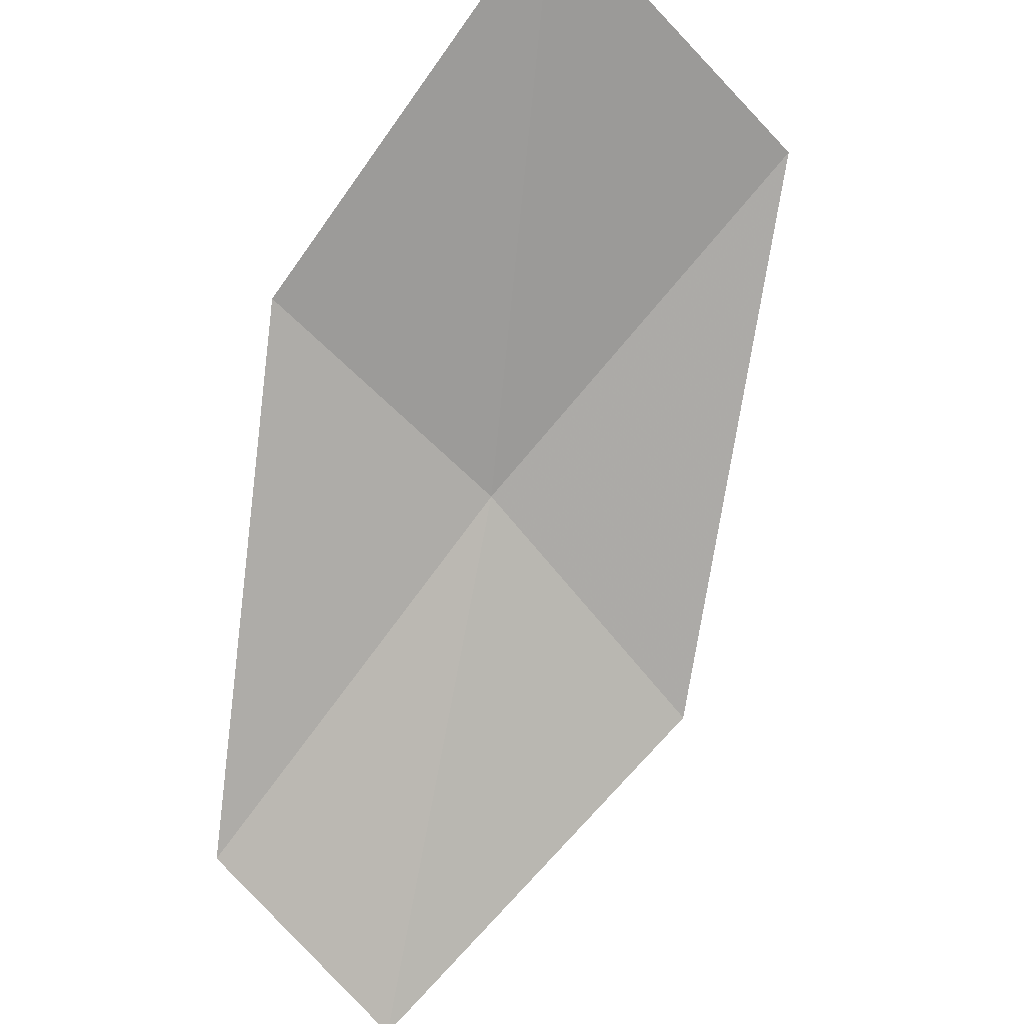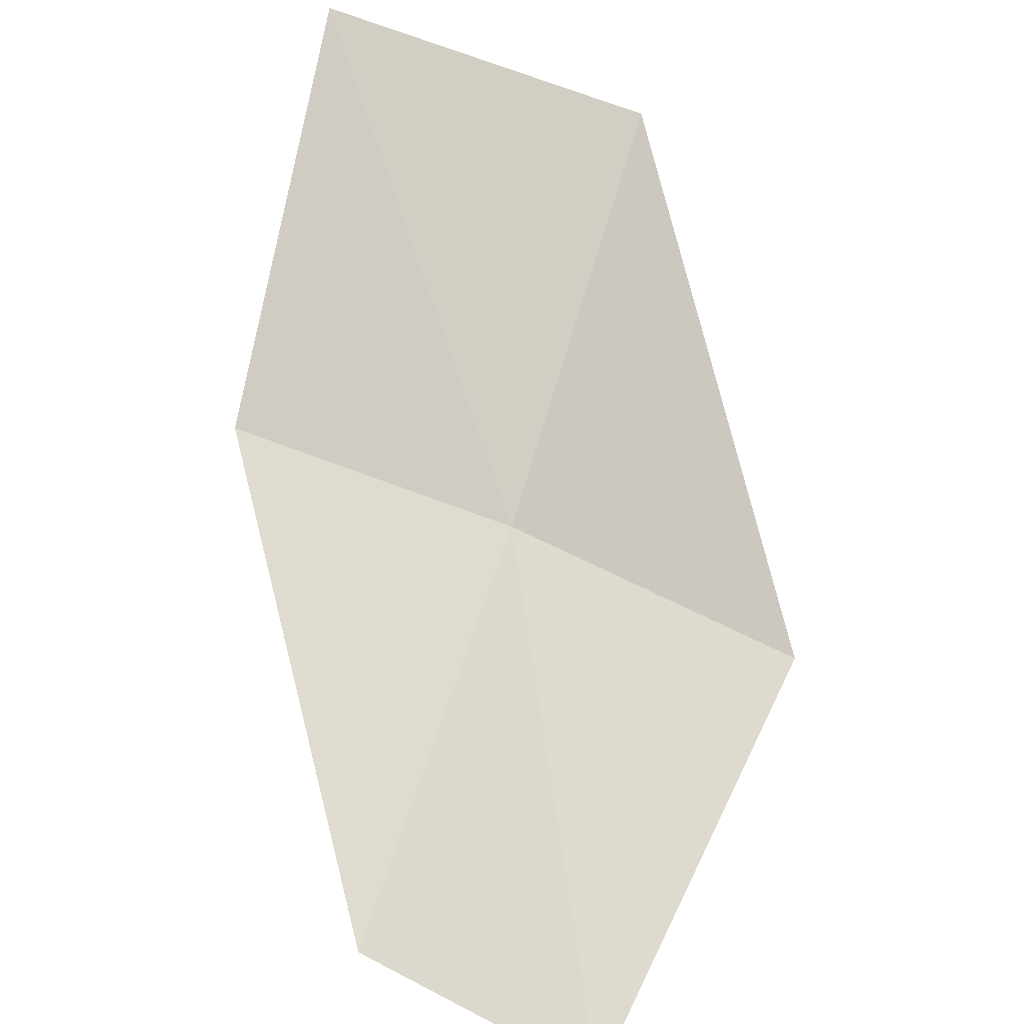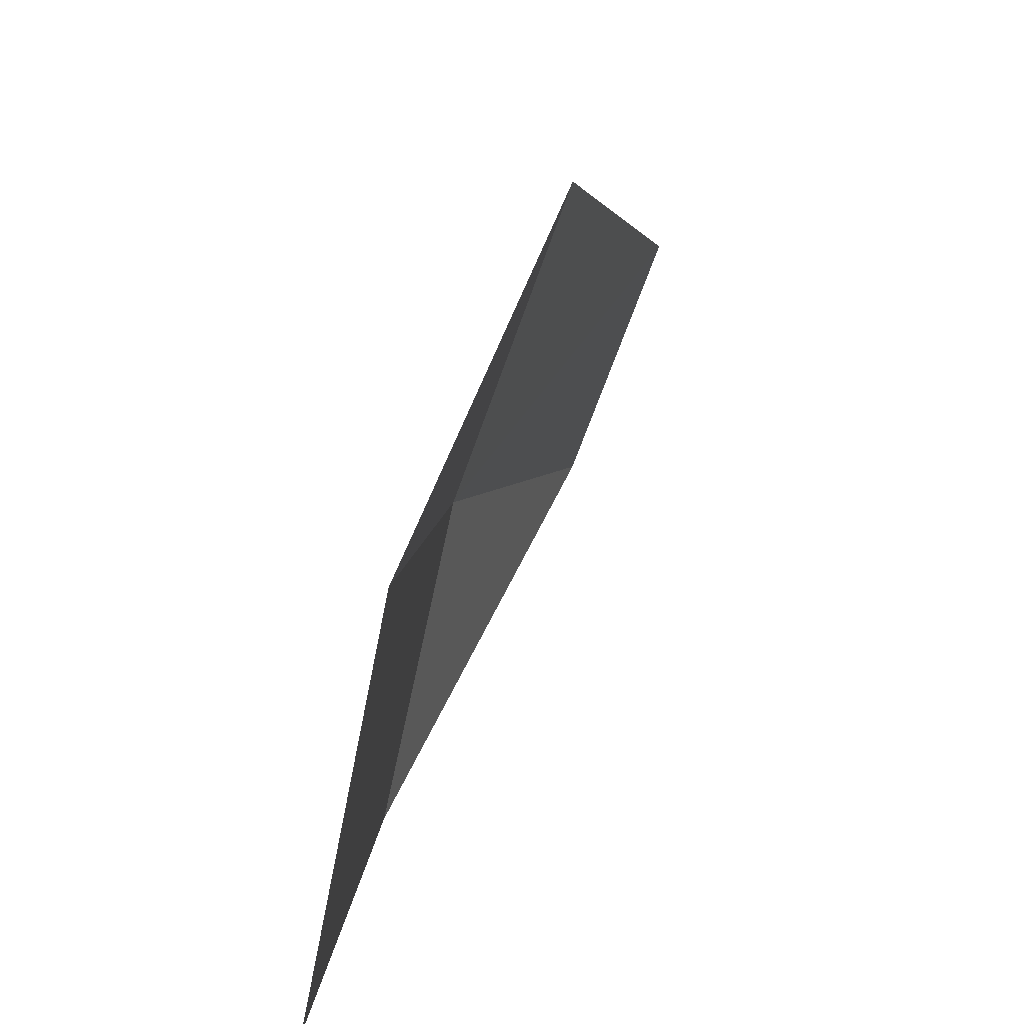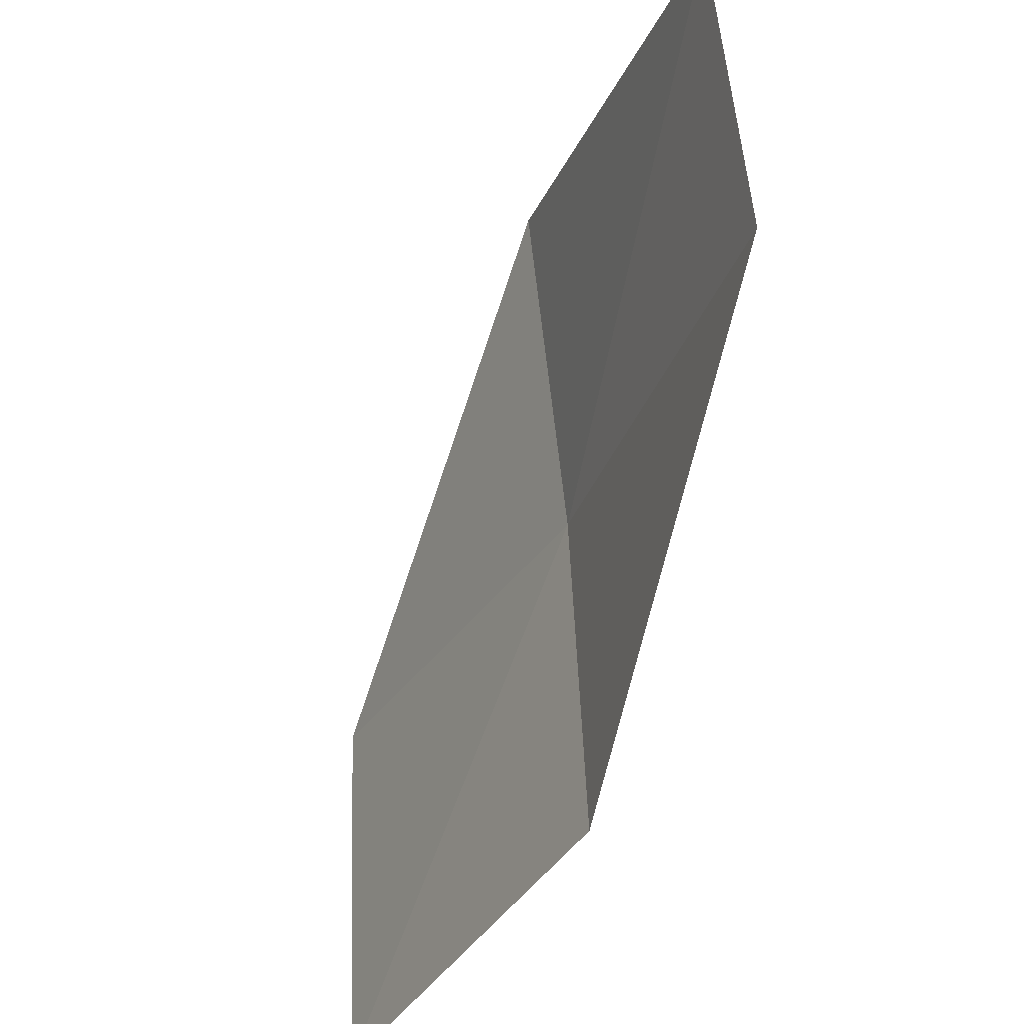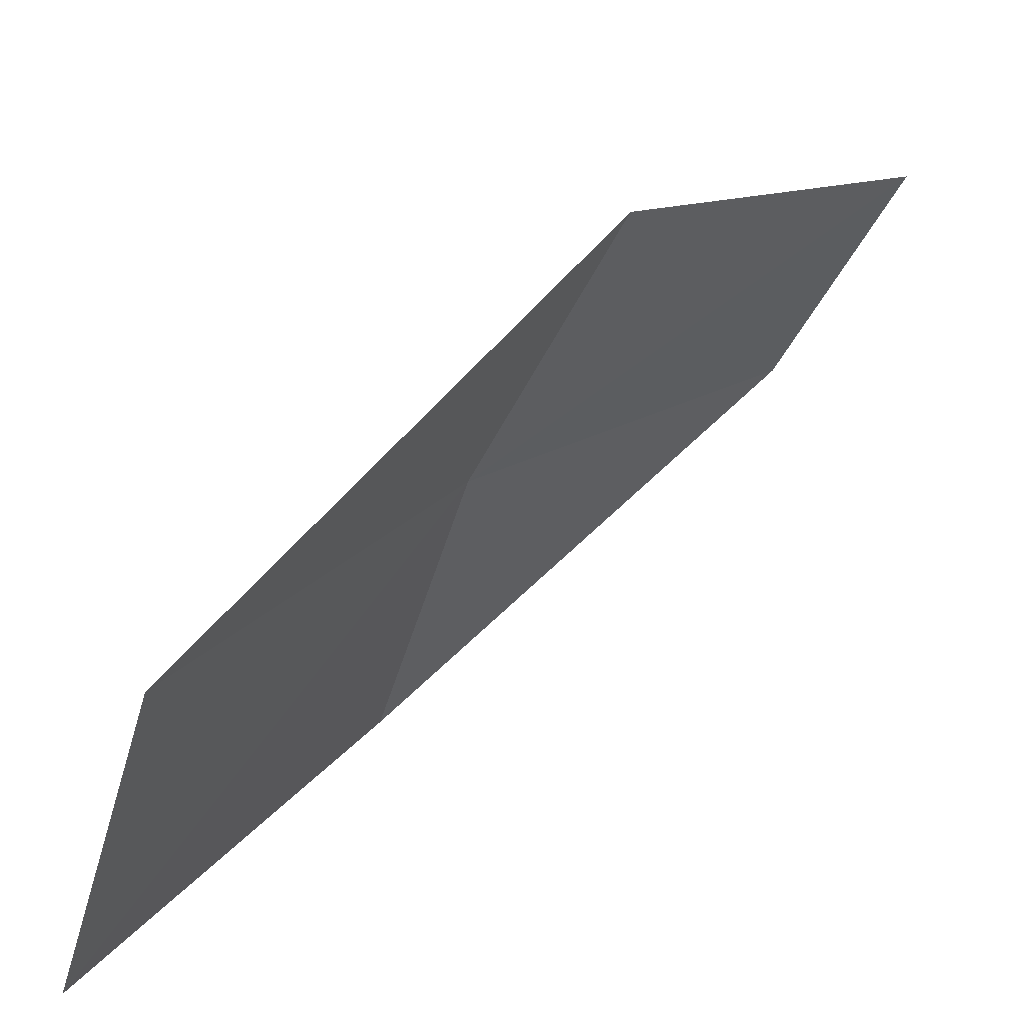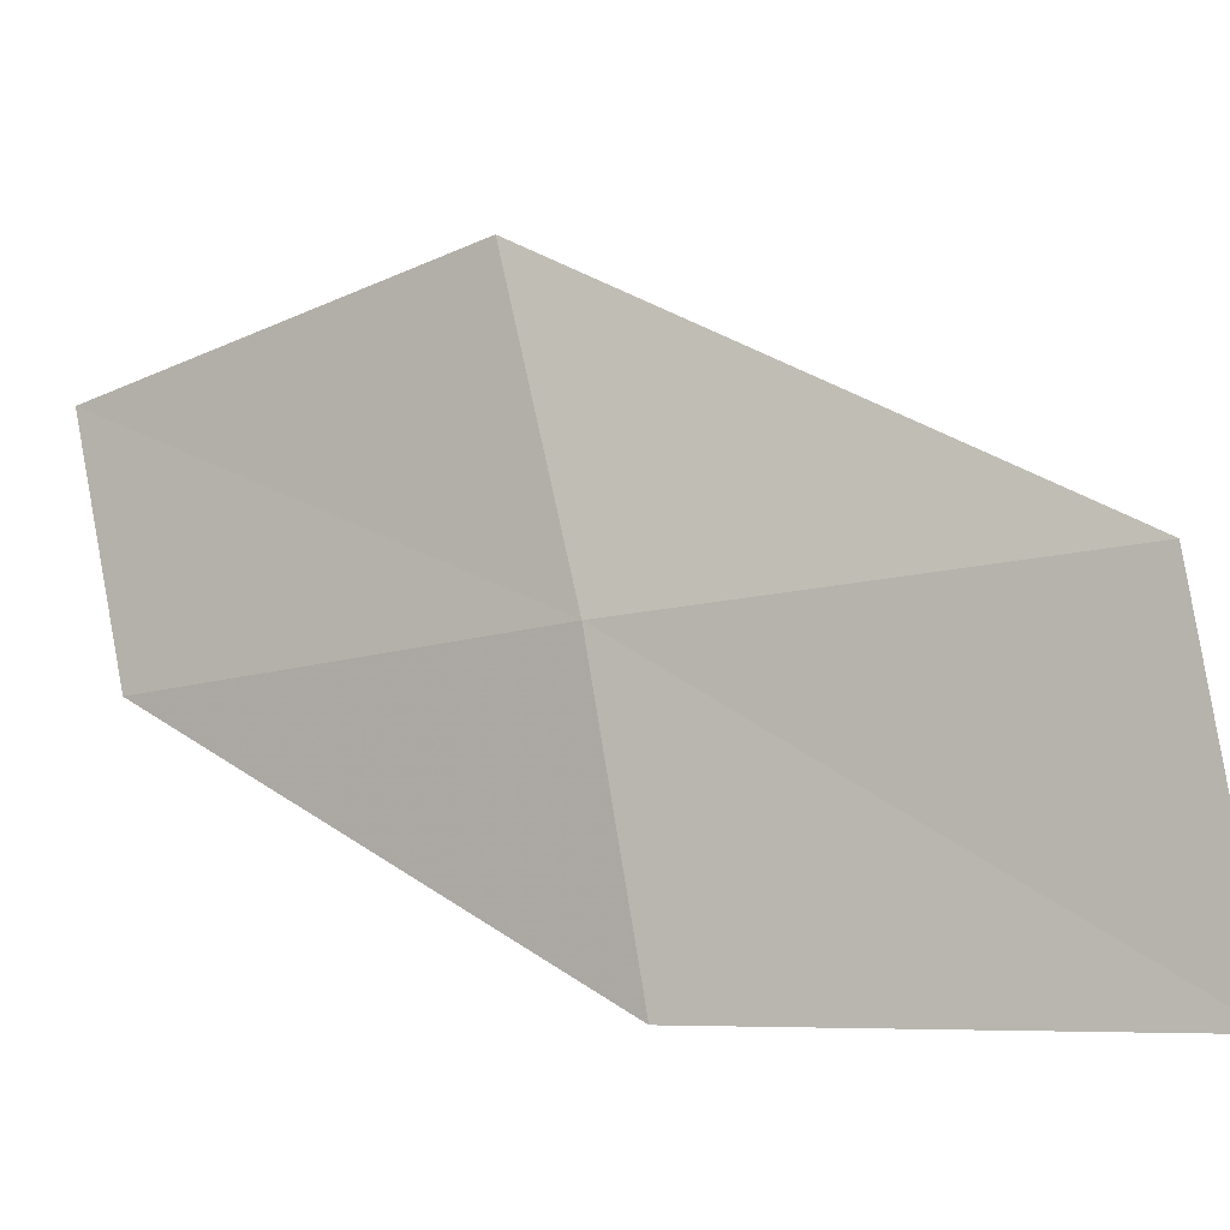
<metadata>
{"format":"obj","ext":"obj","renderer":"f3d","projection":"perspective","resolution":1024,"background":"white","views":[{"elev":-33.2,"azim":-129.7,"up":"+Y"},{"elev":-61.1,"azim":-98.1,"up":"+Y"},{"elev":19.2,"azim":-121.0,"up":"+Z"},{"elev":-47.4,"azim":24.3,"up":"+Z"},{"elev":40.5,"azim":-91.2,"up":"+Z"},{"elev":10.3,"azim":162.7,"up":"+Z"}]}
</metadata>
<code>
v 2.845 3.427 1.969
v 2.845 3.429 1.963
v 2.837 3.435 1.964
v 2.852 3.418 1.972
v 2.846 3.424 1.975
v 2.838 3.433 1.971
v 2.852 3.421 1.967
f 1 2 3
f 1 5 4
f 1 3 6
f 1 6 5
f 1 7 2
f 1 4 7

</code>
